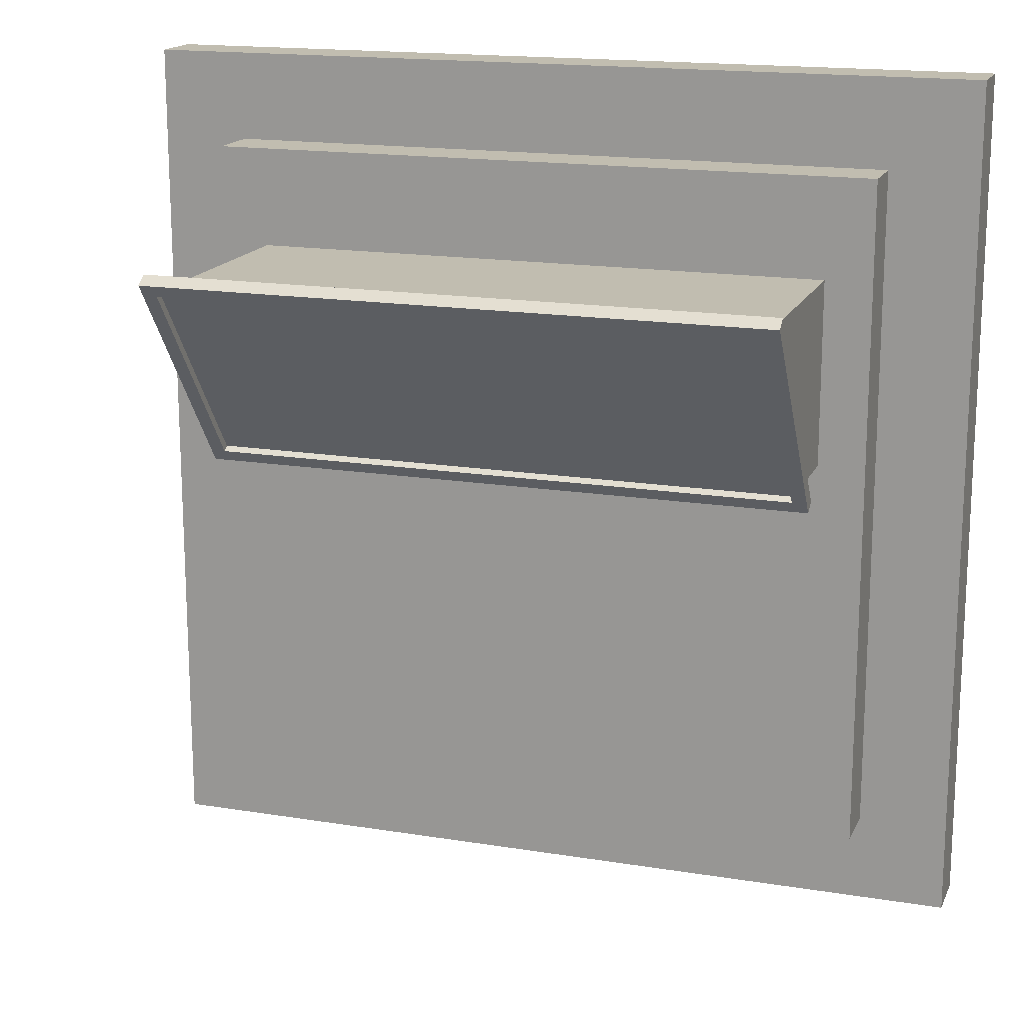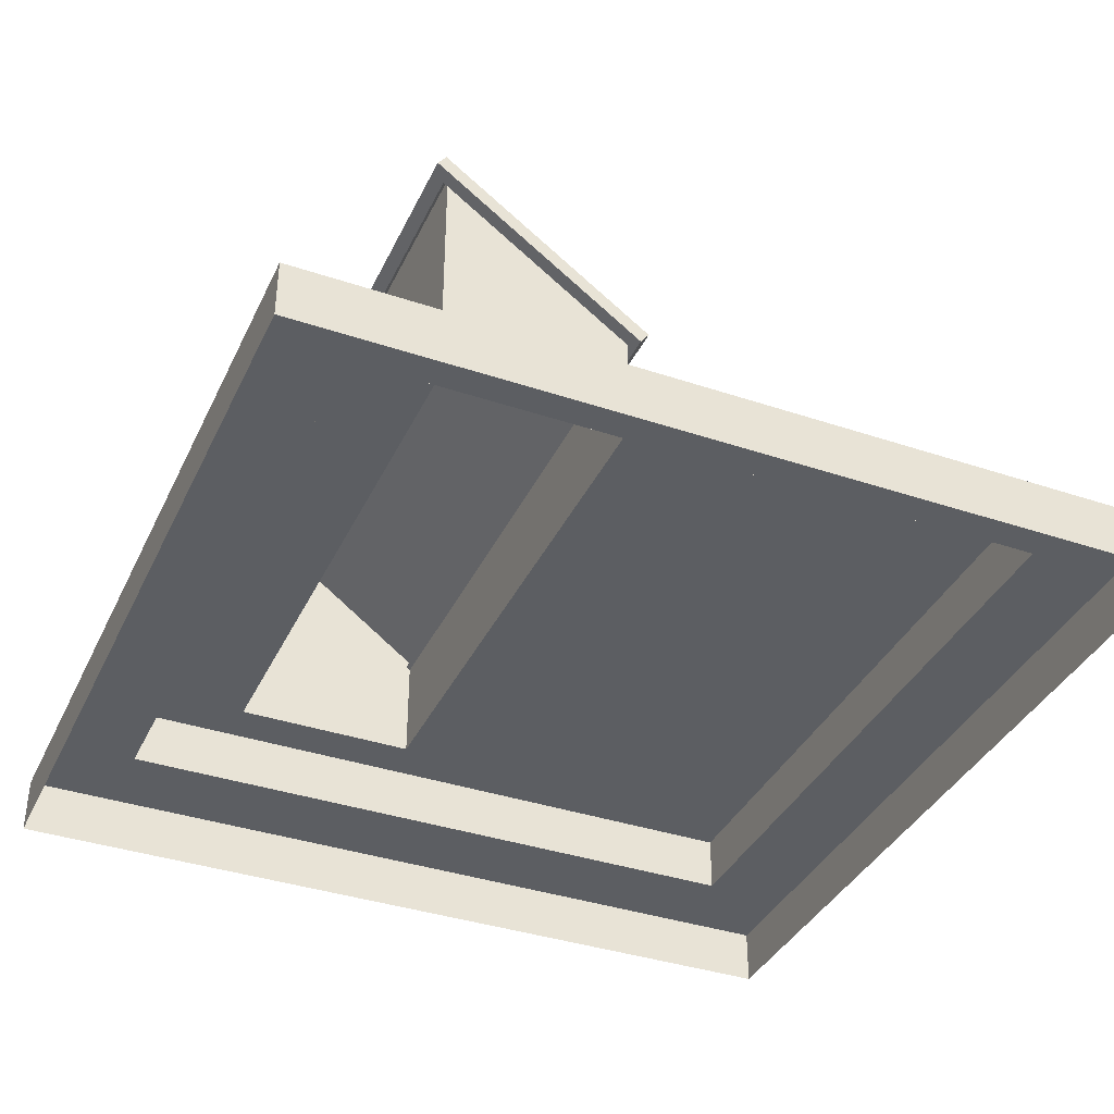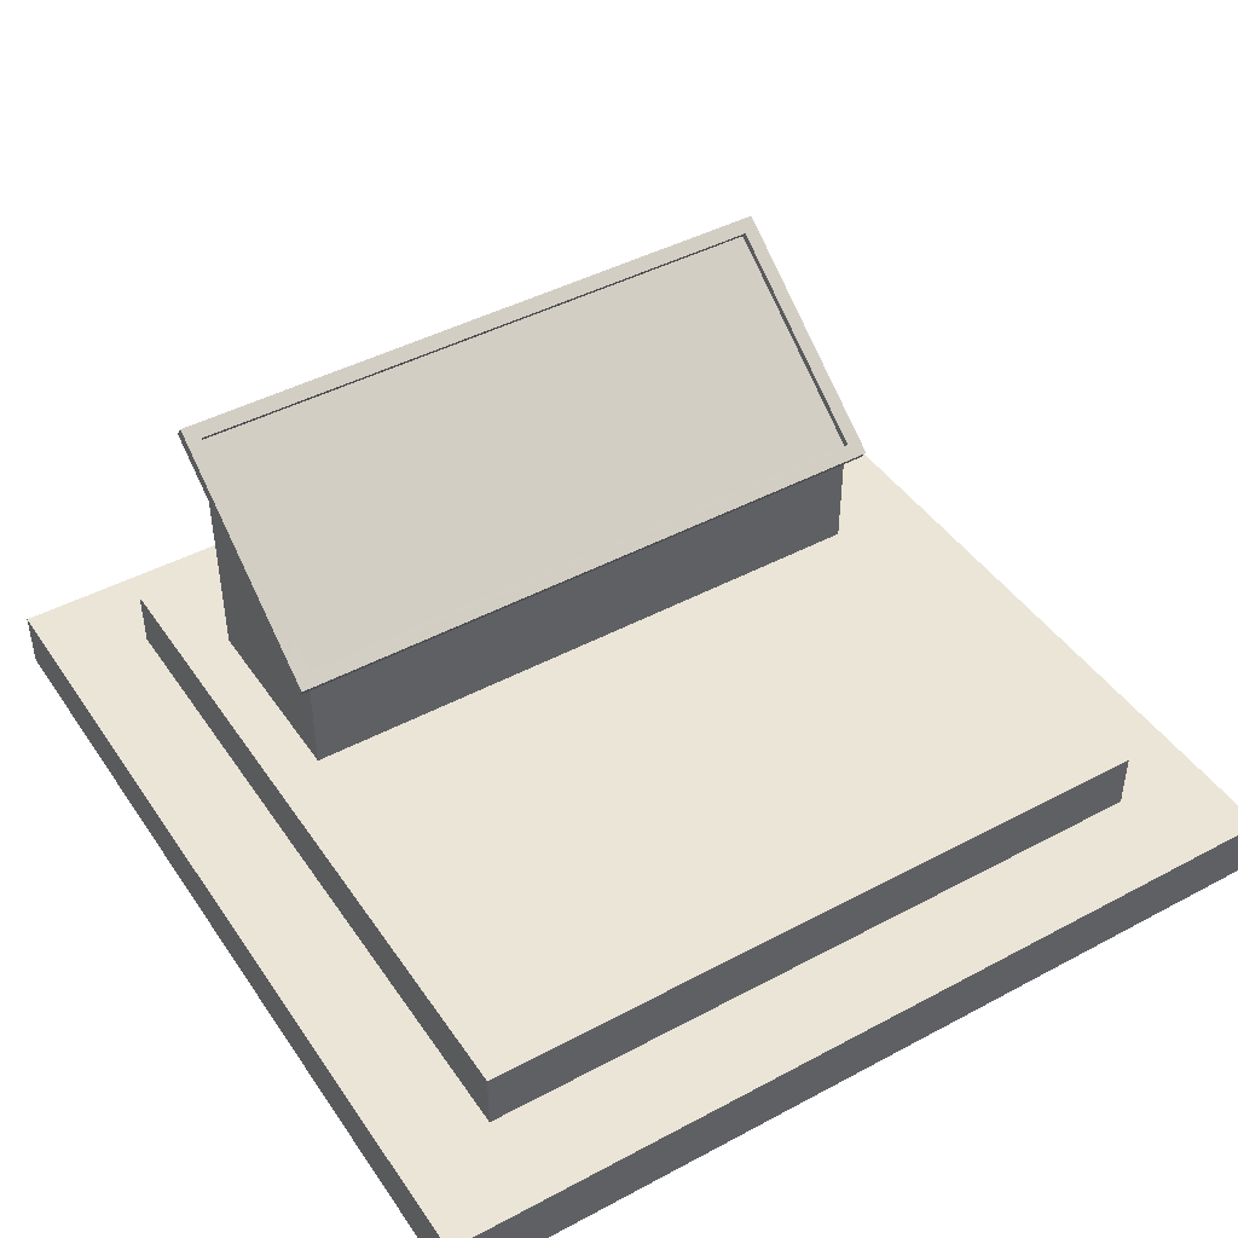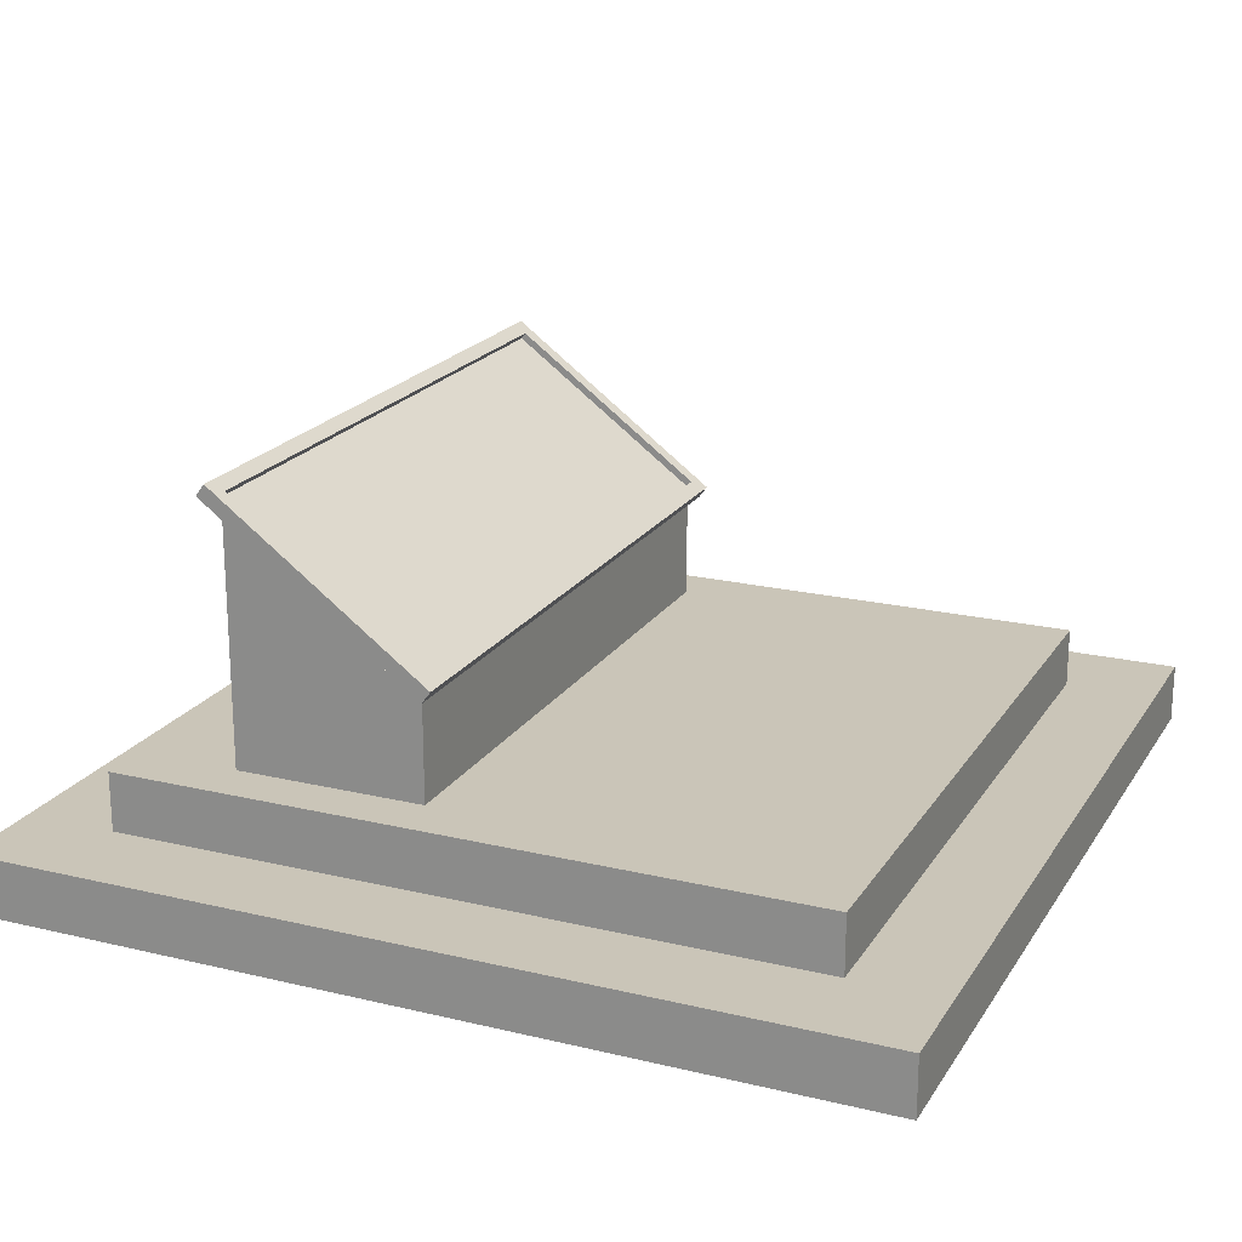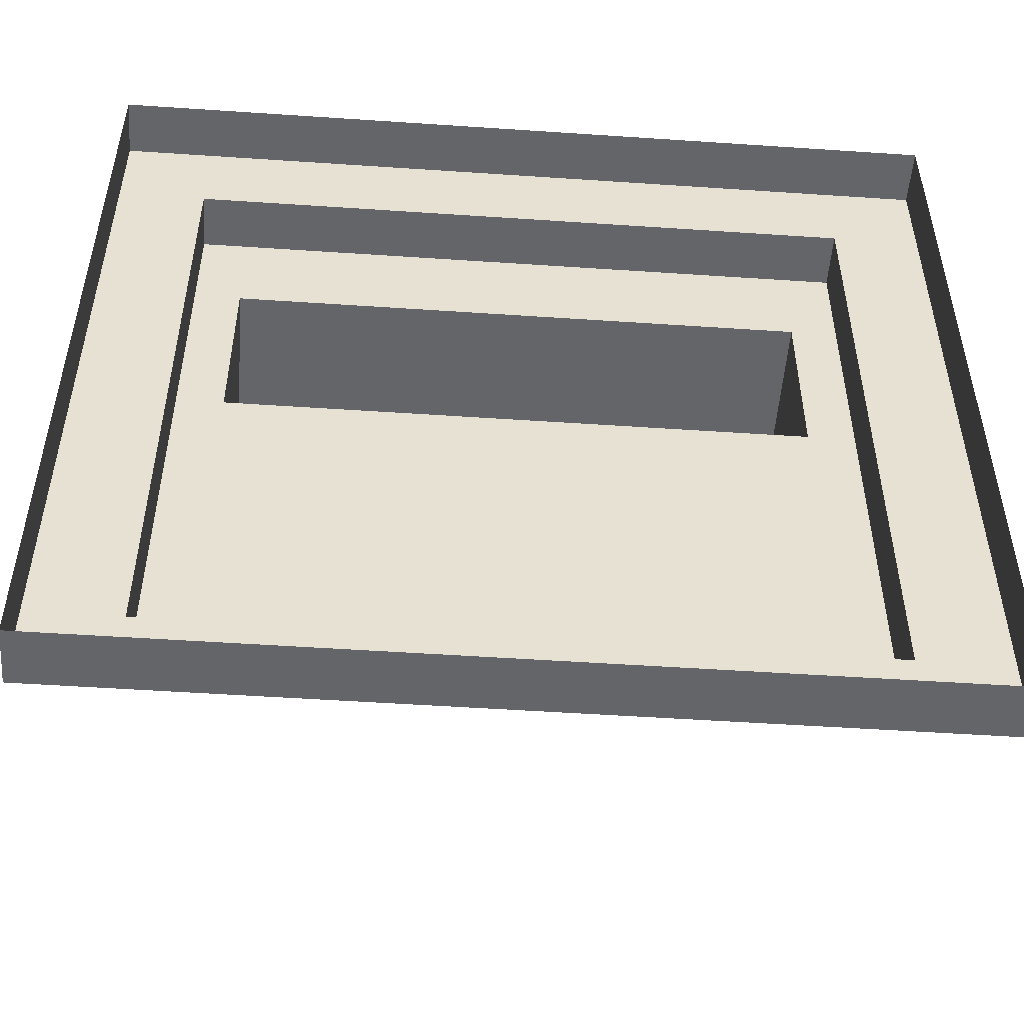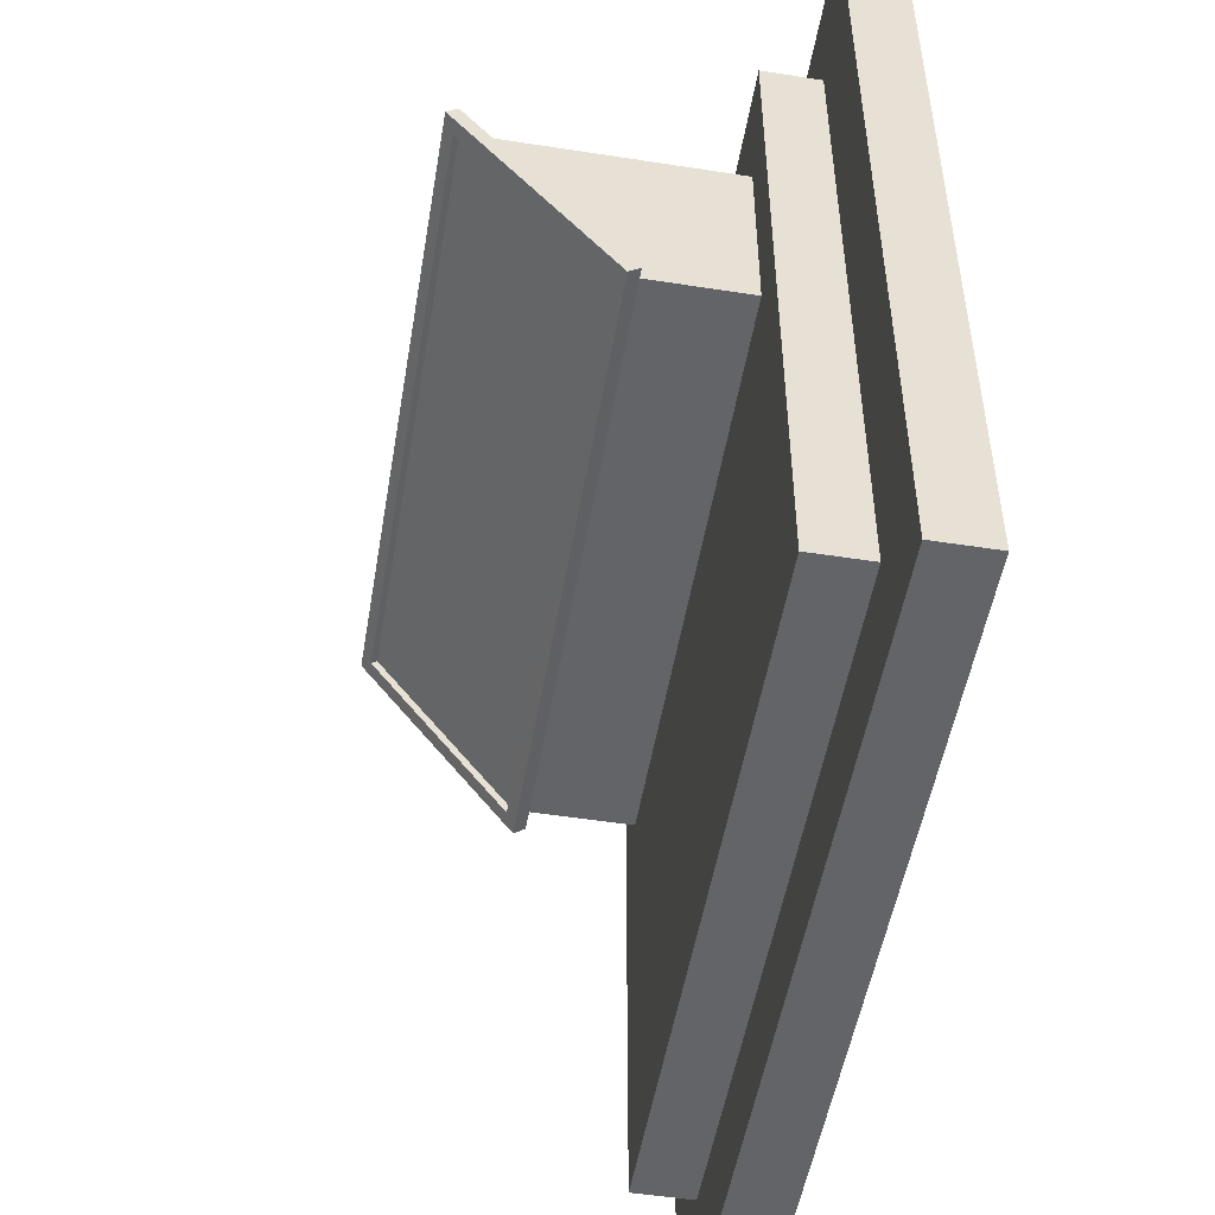
<metadata>
{"format":"obj","ext":"obj","renderer":"f3d","projection":"perspective","resolution":1024,"background":"white","views":[{"elev":16.7,"azim":18.4,"up":"+Y"},{"elev":-37.5,"azim":-113.3,"up":"+Z"},{"elev":44.0,"azim":-32.0,"up":"+Z"},{"elev":20.4,"azim":-66.4,"up":"+Z"},{"elev":-51.4,"azim":175.8,"up":"+Y"},{"elev":-51.2,"azim":80.4,"up":"+Y"}]}
</metadata>
<code>
o podium_Layer_01.000
v -1.071 0.1325 0.7881
v -1.071 0.8621 1.325
v -1.071 0.8918 1.285
v -1.071 0.1621 0.7478
v 1.072 0.8621 1.325
v 1.072 0.8918 1.285
v 1.072 0.1325 0.7881
v 1.072 0.1621 0.7478
v -1.021 0.1728 0.8177
v 1.022 0.1728 0.8177
v 1.022 0.2024 0.7774
v -1.021 0.2024 0.7774
v 1.022 0.8219 1.295
v 1.022 0.8515 1.255
v -1.021 0.8219 1.295
v -1.021 0.8515 1.255
v -1.187 1.187 0.4
v -1.187 -1.187 0.4
v -1.021 0.1876 0.4
v 1.187 -1.187 0.4
v 1.187 1.187 0.4
v -1.021 0.8367 0.4
v 1.022 0.1876 0.4
v 1.022 0.8367 0.4
v -1.187 -1.187 0.2
v -1.187 1.187 0.2
v 1.187 -1.187 0.2
v 1.187 1.187 0.2
v -1.5 -1.5 0
v -1.5 -1.5 0.2
v -1.5 1.5 0.2
v -1.5 1.5 0
v 1.5 -1.5 0
v 1.5 -1.5 0.2
v 1.5 1.5 0
v 1.5 1.5 0.2
v -1.021 0.8367 0.8375
v -1.021 0.5121 0.4
v -1.021 0.8367 0.4
v -1.021 0.1876 0.4
v -1.021 0.5121 1.036
v -1.021 0.1876 0.7976
v -1.021 0.8367 1.275
v 1.022 0.1876 0.4
v 1.022 0.1876 0.7976
v 1.022 0.8367 0.8375
v 1.022 0.8367 0.4
v 1.022 0.8367 1.275
f 1 2 3 4
f 2 5 6 3
f 5 7 8 6
f 7 1 4 8
f 9 10 11 12
f 10 13 14 11
f 13 15 16 14
f 15 9 12 16
f 13 10 7
f 9 7 10
f 15 13 5
f 7 5 13
f 15 1 9
f 7 9 1
f 5 2 15
f 1 15 2
f 14 8 11
f 12 11 8
f 16 6 14
f 8 14 6
f 16 12 4
f 8 4 12
f 6 16 3
f 4 3 16
f 17 18 19
f 20 19 18
f 21 17 22
f 19 22 17
f 21 23 20
f 19 20 23
f 22 24 21
f 23 21 24
f 25 18 17 26
f 27 20 18 25
f 28 21 20 27
f 26 17 21 28
f 29 30 31 32
f 33 34 30 29
f 35 36 34 33
f 32 31 36 35
f 25 26 31 30
f 30 34 27 25
f 26 28 36 31
f 34 36 28 27
f 37 39 38
f 40 42 41 38
f 41 43 37
f 37 38 41
f 44 45 42 40
f 46 44 47
f 48 45 46
f 44 46 45
f 39 37 46 47
f 48 46 37 43
o message_Layer_02.001
v 1.022 0.8367 1.275
v -1.021 0.8367 1.275
v -1.021 0.1876 0.7976
v 1.022 0.1876 0.7976
f 49 50 51 52

</code>
